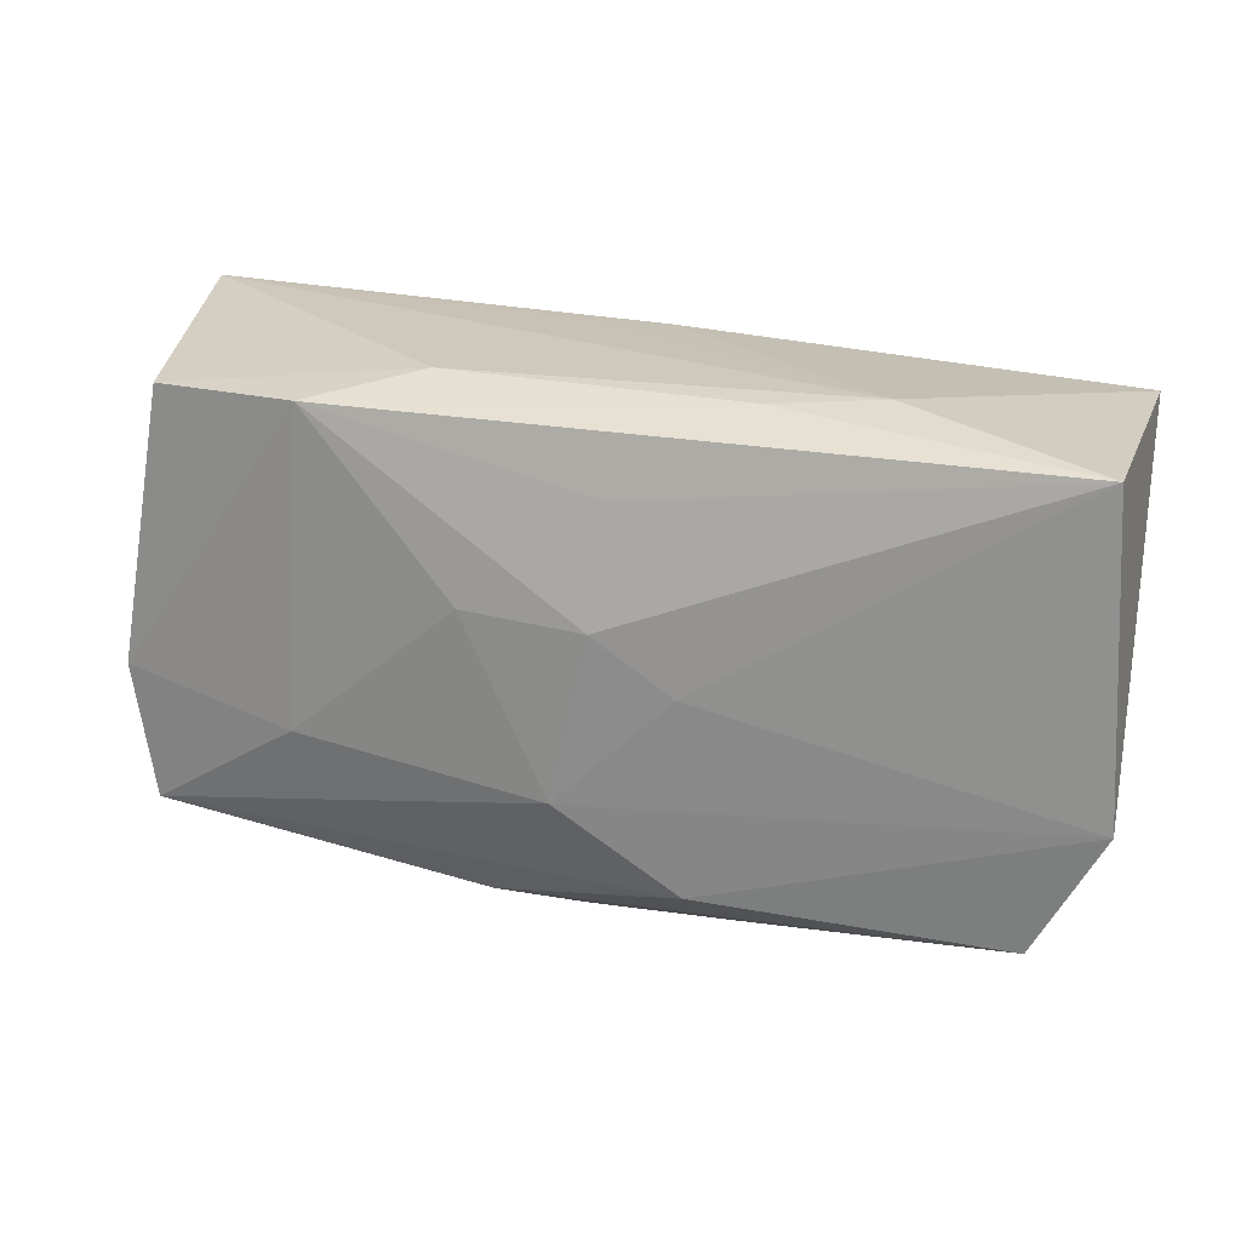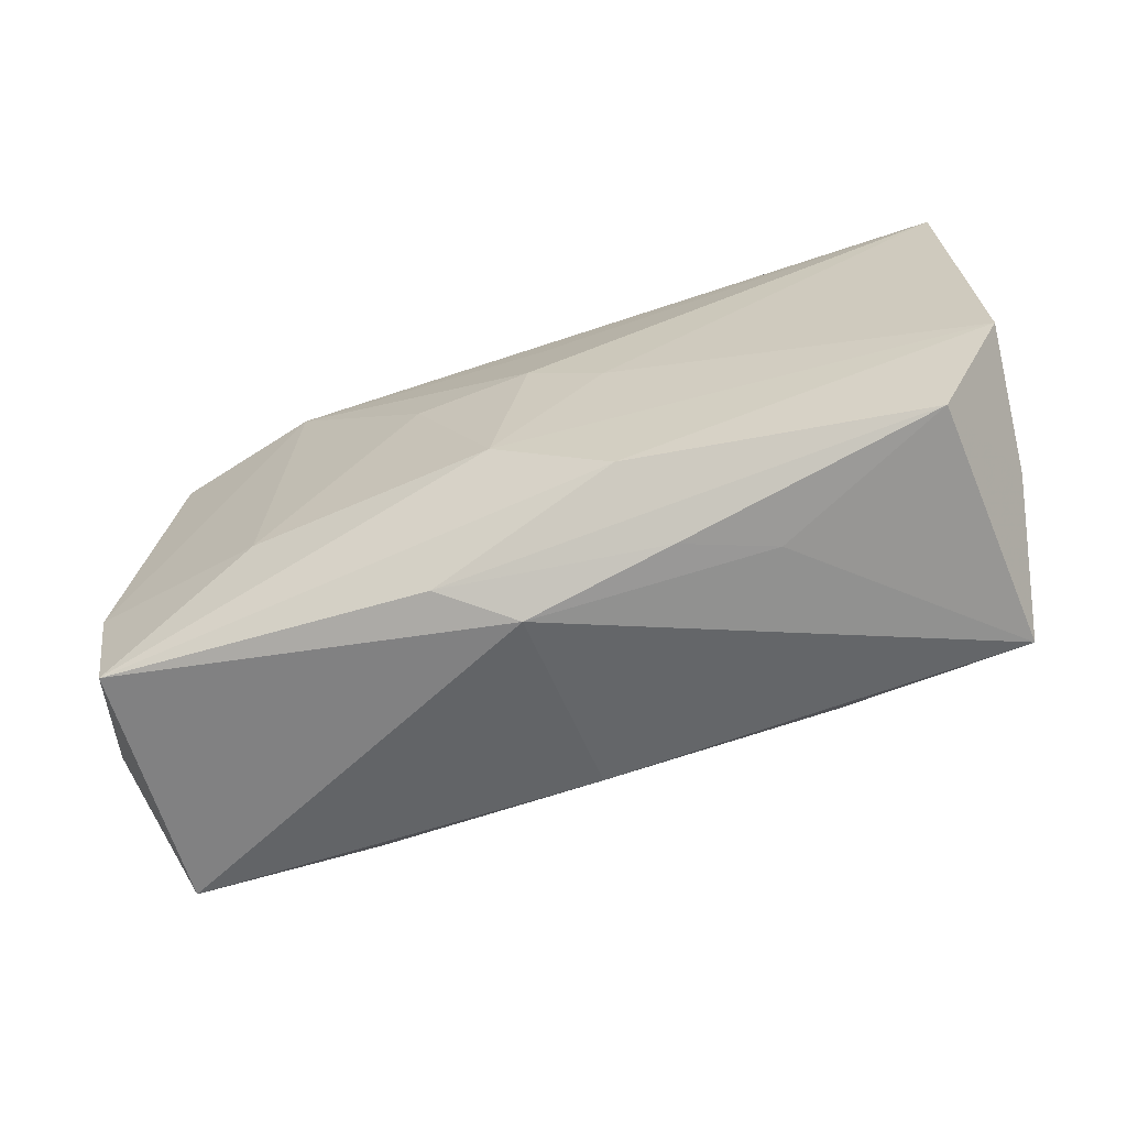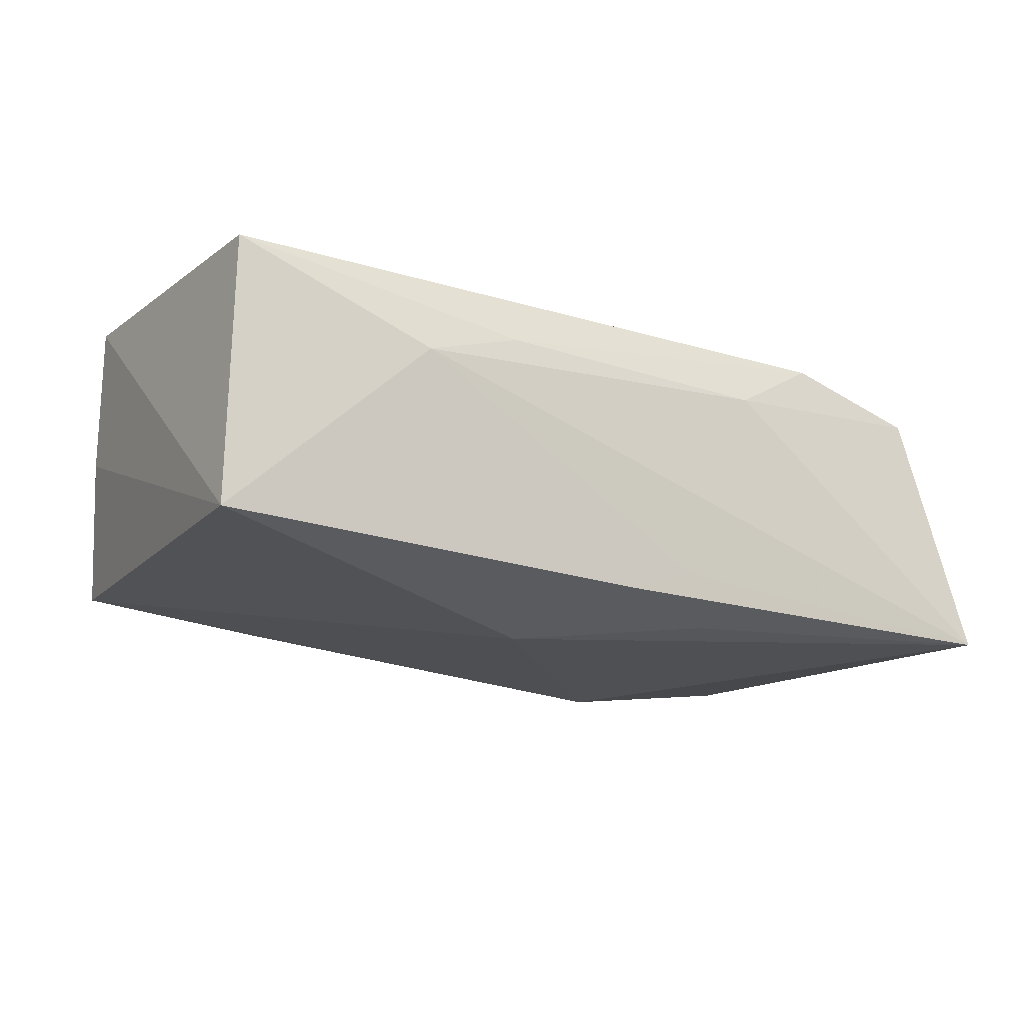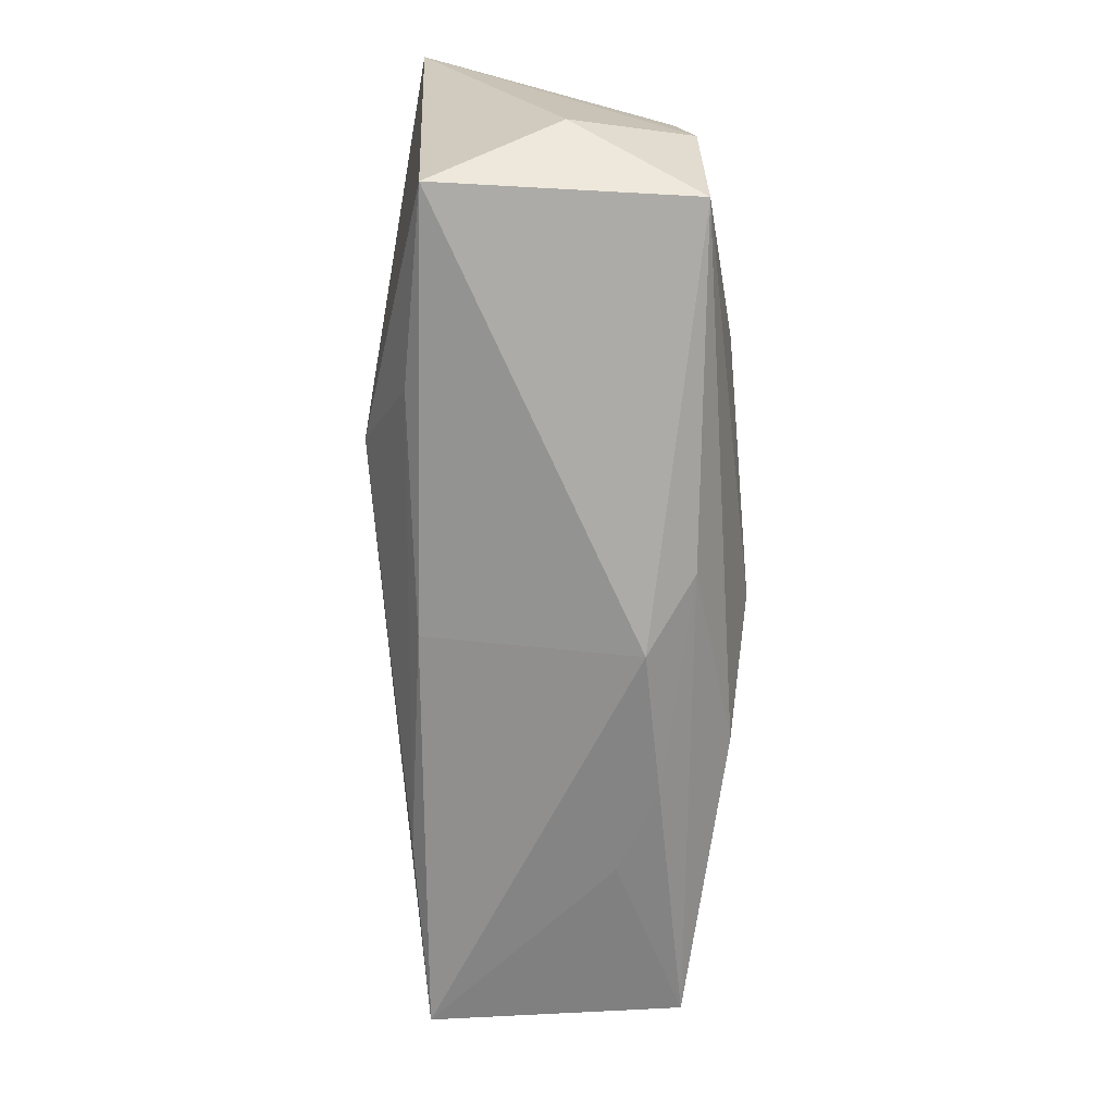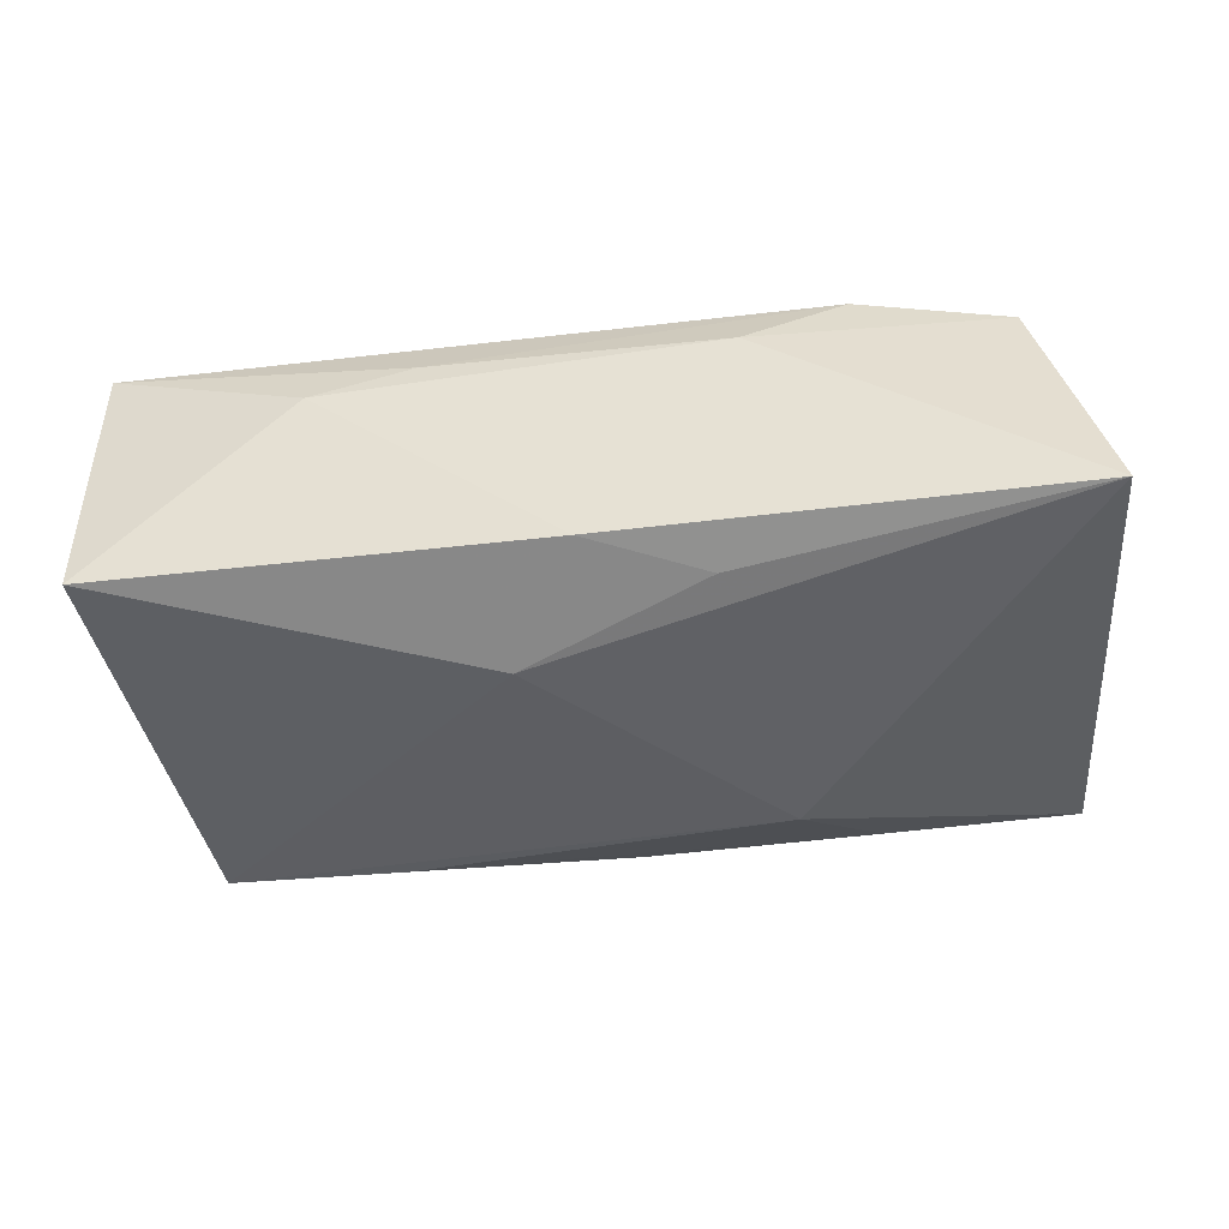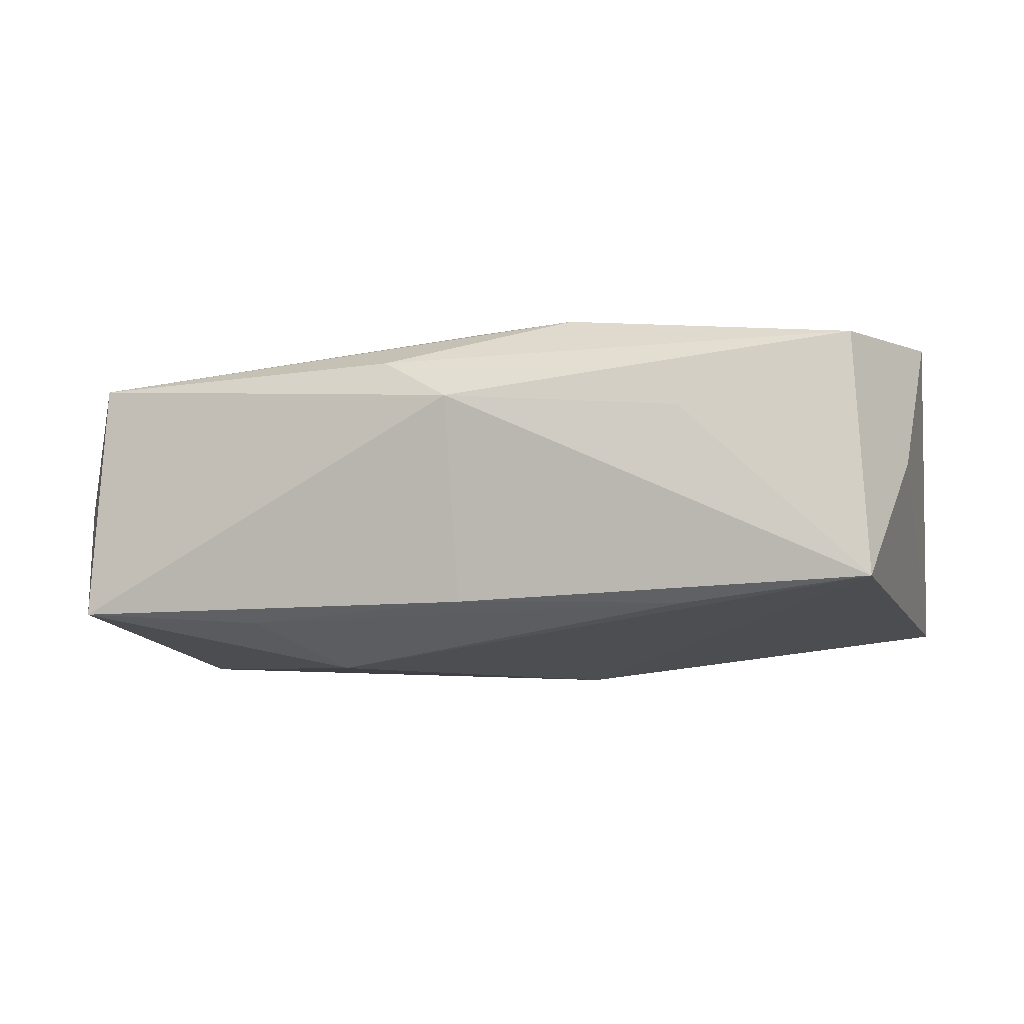
<metadata>
{"format":"obj","ext":"obj","renderer":"f3d","projection":"perspective","resolution":1024,"background":"white","views":[{"elev":22.7,"azim":17.3,"up":"+Y"},{"elev":-62.5,"azim":19.7,"up":"+Y"},{"elev":-17.9,"azim":147.7,"up":"+Z"},{"elev":-67.0,"azim":-91.4,"up":"+Y"},{"elev":-45.6,"azim":-173.1,"up":"+Z"},{"elev":-9.8,"azim":13.9,"up":"+Z"}]}
</metadata>
<code>
v 0.01916 -0.02068 0.005436
v 0.009045 -0.01661 0.0145
v -0.03666 -0.01776 -0.01082
v 0.008599 -0.0003239 0.01518
v 0.006047 0.008847 -0.01559
v -0.009687 0.0156 -0.01393
v -0.039 0.02013 -0.01258
v -0.03791 -0.005599 0.01006
v 0.01262 0.01983 0.007748
v 0.0002744 0.01917 -0.01243
v 0.01899 -0.01789 -0.01138
v -0.02111 0.01834 0.01252
v 0.002893 0.01345 0.01345
v -0.008043 0.004629 0.01501
v -0.03396 0.0177 0.009577
v 0.01173 -0.0212 0.008631
v -0.01238 0.02013 0.007277
v 0.03809 -0.01237 0.0009245
v 0.0339 -0.0186 0.01151
v 0.03833 0.01759 -0.01113
v -0.01389 -0.01009 -0.01559
v 0.0381 0.01807 0.01184
v -0.001051 -0.02261 0.006948
v -0.03998 -0.01055 -0.0001666
v -0.02038 -0.01696 -0.01197
v -0.02244 -0.007844 0.01341
v 0.03953 -0.008055 0.01199
v -0.007186 -0.02039 0.01071
v -0.00576 0.01952 -0.01032
v -0.0007095 -0.01896 -0.01083
v 0.002145 0.004124 0.01559
v 0.02127 0.02013 0.004922
v 0.03505 -0.01947 -0.00976
v -0.0008475 -0.009631 0.01581
v -0.03579 -0.0168 0.0105
f 27 20 22
f 27 2 19
f 34 2 27
f 2 34 35
f 21 11 25
f 21 7 5
f 33 5 20
f 33 11 21
f 21 5 33
f 31 34 4
f 4 34 27
f 4 22 31
f 27 22 4
f 28 35 23
f 2 35 28
f 28 19 2
f 8 35 26
f 26 35 34
f 3 7 21
f 21 25 3
f 23 35 3
f 6 5 7
f 32 22 20
f 18 20 27
f 18 33 20
f 27 19 18
f 19 33 18
f 30 25 11
f 11 33 30
f 30 3 25
f 30 33 23
f 23 3 30
f 23 33 1
f 1 33 19
f 8 7 24
f 7 3 24
f 24 35 8
f 24 3 35
f 10 32 20
f 10 6 7
f 20 5 10
f 5 6 10
f 31 22 13
f 22 32 9
f 15 7 8
f 23 1 16
f 16 1 19
f 16 28 23
f 19 28 16
f 7 32 29
f 29 10 7
f 32 10 29
f 7 15 17
f 17 32 7
f 17 9 32
f 12 17 15
f 22 9 12
f 9 17 12
f 12 13 22
f 31 13 12
f 8 26 12
f 12 15 8
f 14 26 34
f 14 12 26
f 14 34 31
f 31 12 14

</code>
